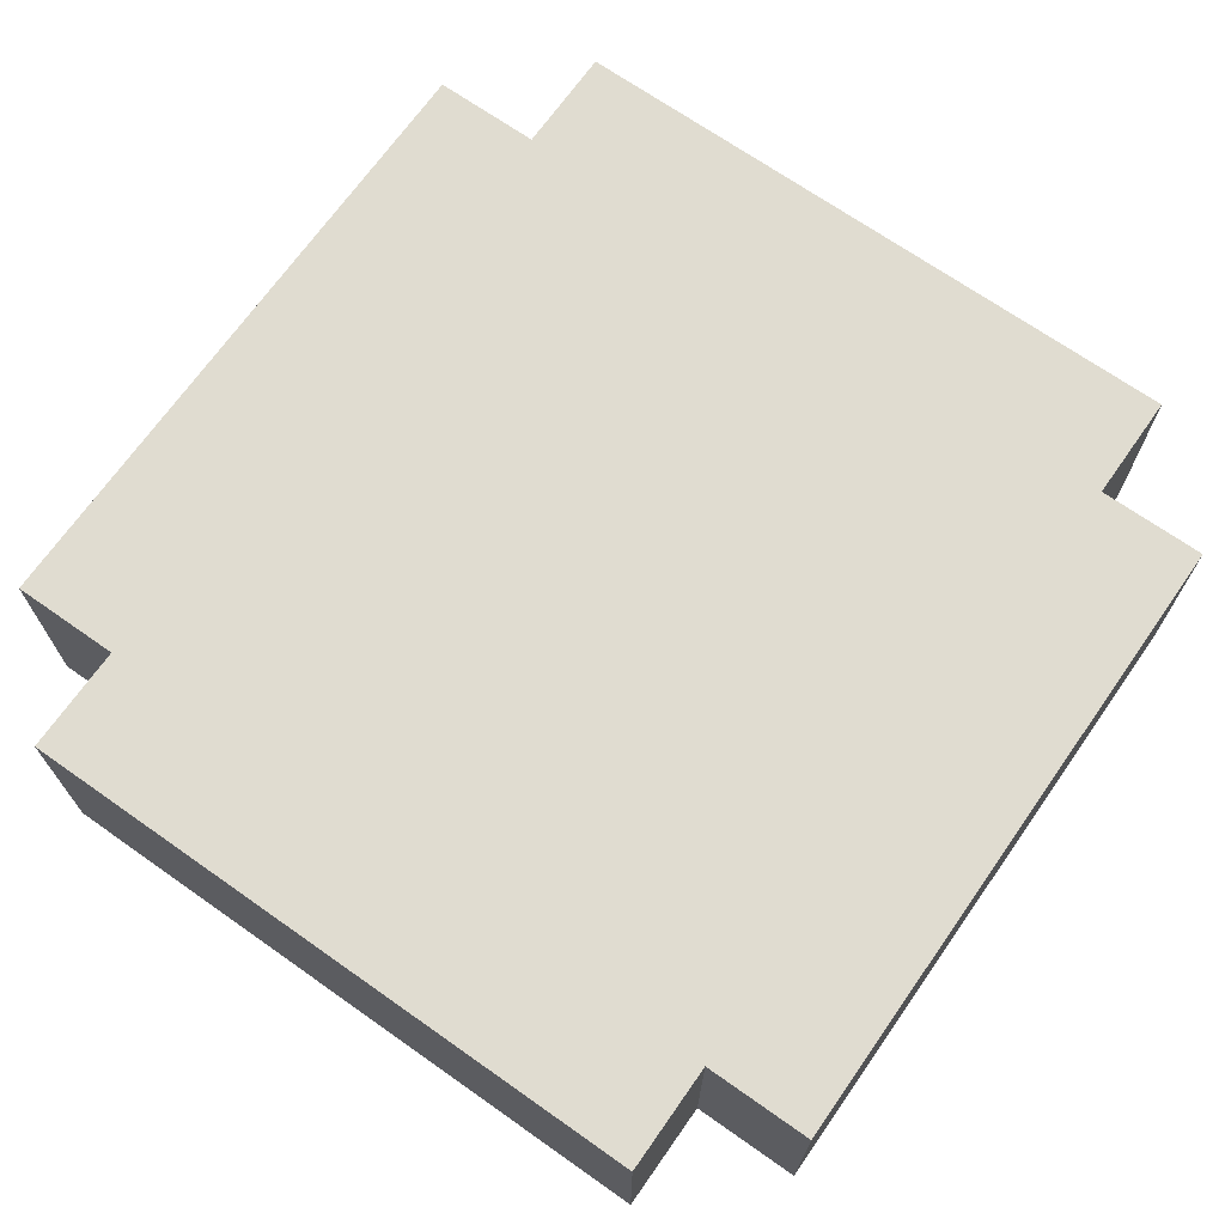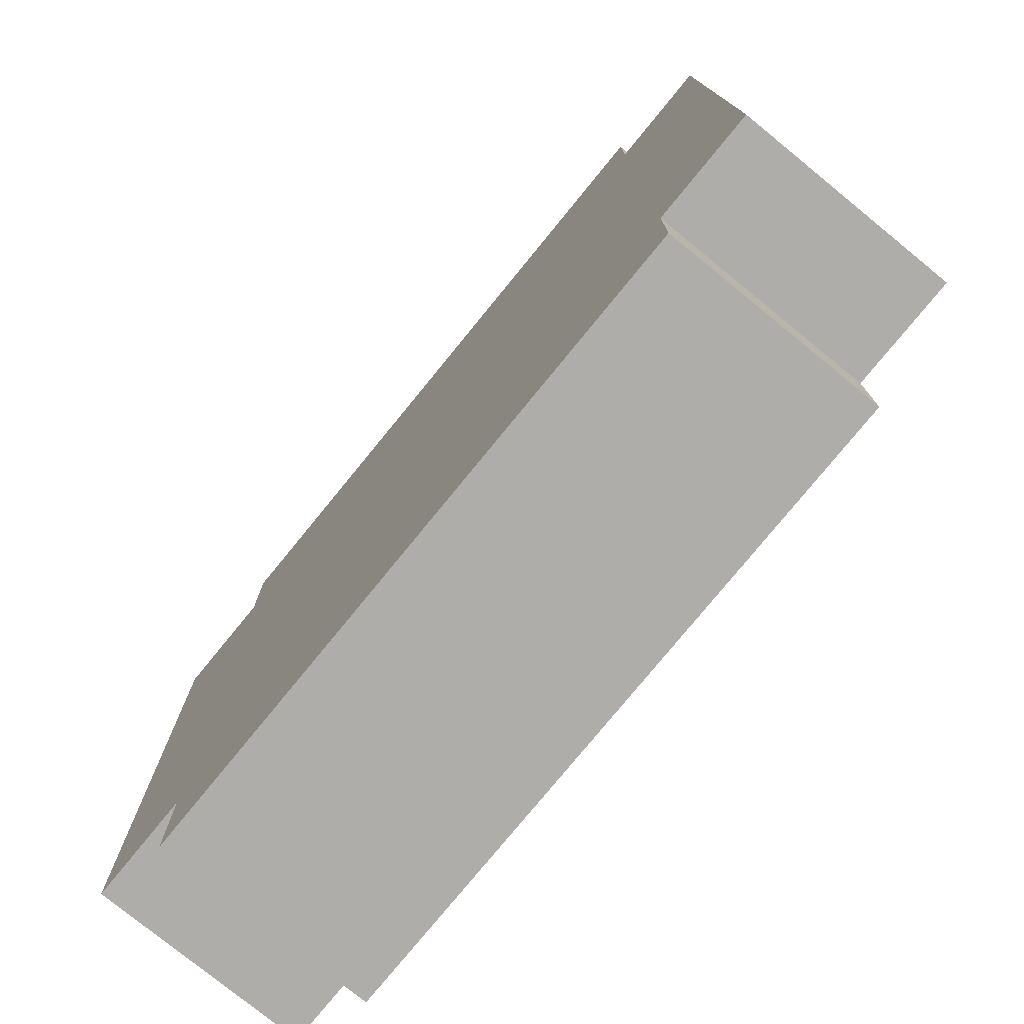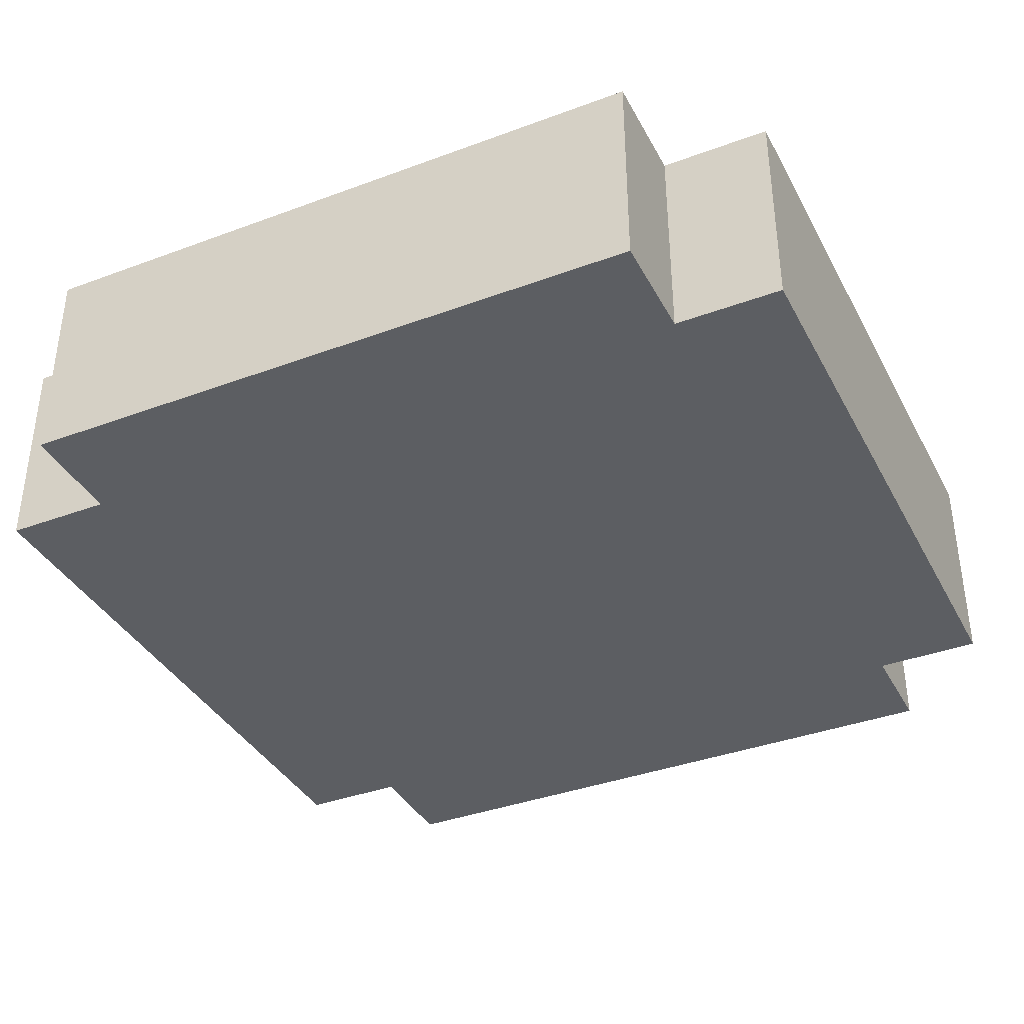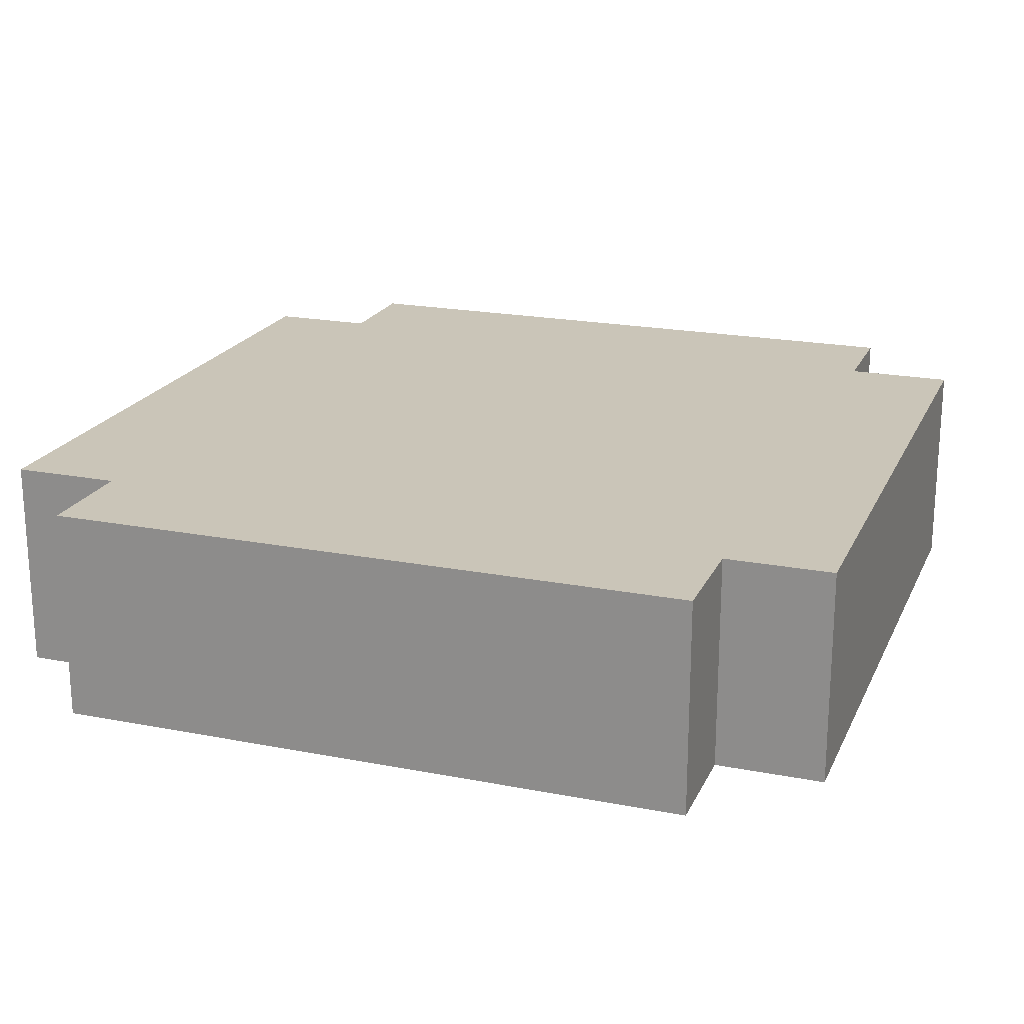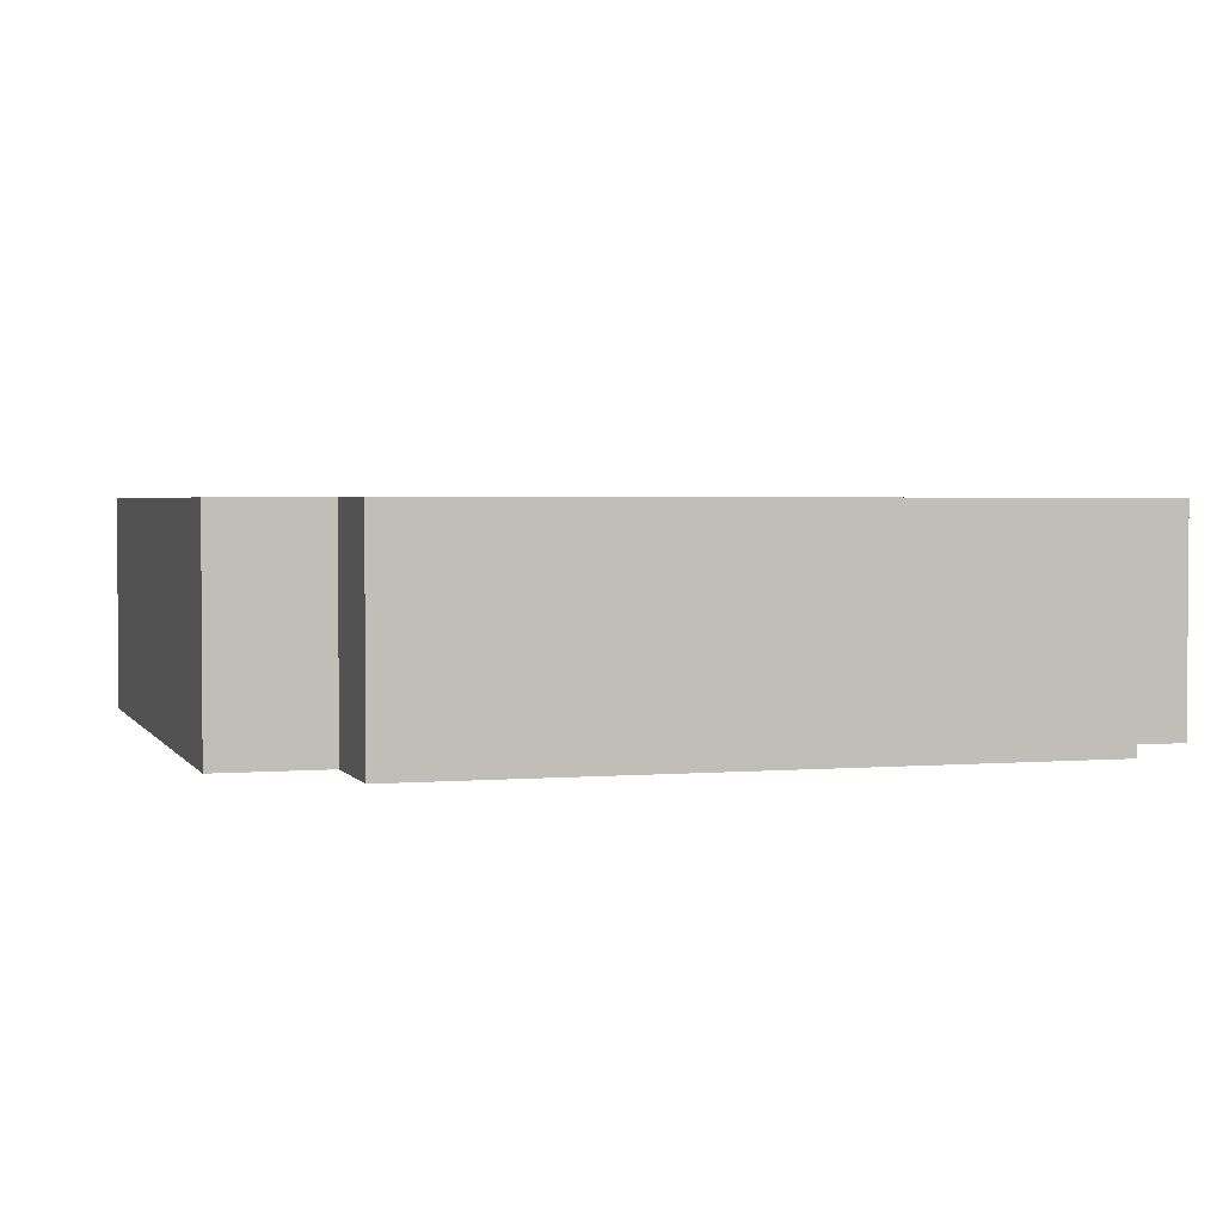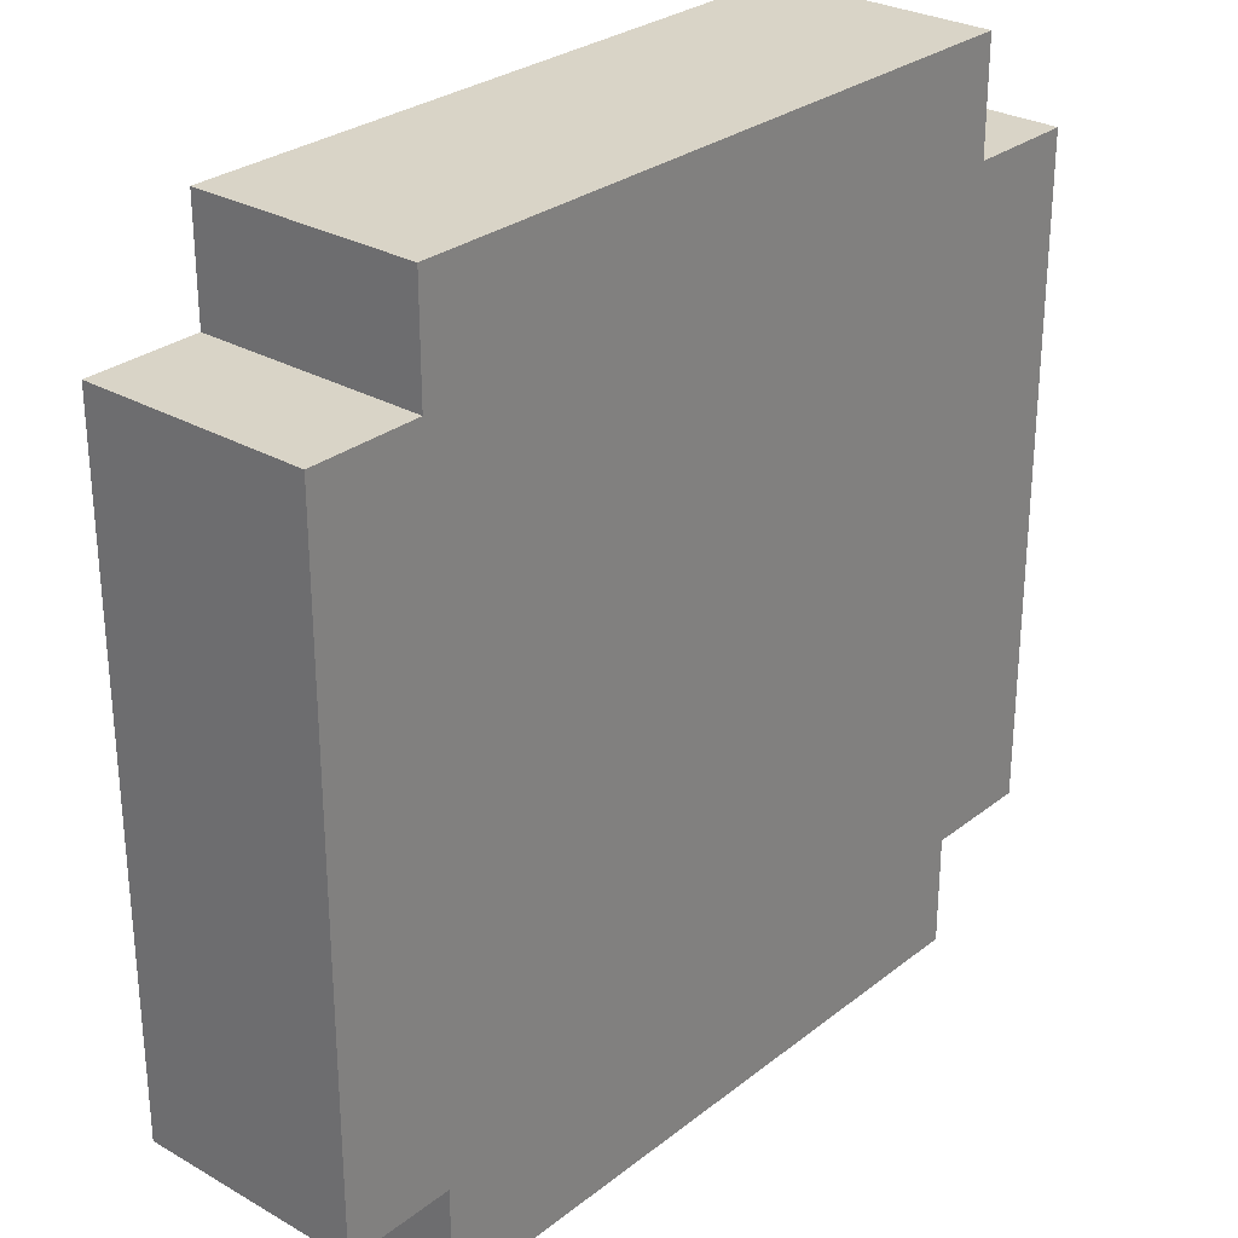
<metadata>
{"format":"obj","ext":"obj","renderer":"f3d","projection":"perspective","resolution":1024,"background":"white","views":[{"elev":69.6,"azim":35.1,"up":"+Y"},{"elev":-77.2,"azim":-129.2,"up":"+Z"},{"elev":-37.6,"azim":-154.6,"up":"+Y"},{"elev":20.5,"azim":19.5,"up":"+Y"},{"elev":2.5,"azim":-106.8,"up":"+Y"},{"elev":28.5,"azim":-49.3,"up":"+Z"}]}
</metadata>
<code>
v -0.4 -0.1 0.3
v -0.4 -0.1 -0.3
v -0.4 0.1 0.3
v -0.4 0.1 -0.3
v -0.3 -0.1 0.4
v -0.3 -0.1 0.3
v -0.3 -0.1 -0.3
v -0.3 -0.1 -0.4
v -0.3 0.1 0.4
v -0.3 0.1 0.3
v -0.3 0.1 -0.3
v -0.3 0.1 -0.4
v 0.3 -0.1 0.4
v 0.3 -0.1 0.3
v 0.3 -0.1 -0.3
v 0.3 -0.1 -0.4
v 0.3 0.1 0.4
v 0.3 0.1 0.3
v 0.3 0.1 -0.3
v 0.3 0.1 -0.4
v 0.4 -0.1 0.3
v 0.4 -0.1 -0.3
v 0.4 0.1 0.3
v 0.4 0.1 -0.3
v -0.3 -0.1 0.4
v -0.3 0.1 0.4
v 0.3 -0.1 0.4
v 0.3 0.1 0.4
v -0.4 -0.1 0.3
v -0.4 0.1 0.3
v -0.3 -0.1 0.3
v -0.3 0.1 0.3
v 0.3 -0.1 0.3
v 0.3 0.1 0.3
v 0.4 -0.1 0.3
v 0.4 0.1 0.3
v -0.4 -0.1 -0.3
v -0.4 0.1 -0.3
v -0.3 -0.1 -0.3
v -0.3 0.1 -0.3
v 0.3 -0.1 -0.3
v 0.3 0.1 -0.3
v 0.4 -0.1 -0.3
v 0.4 0.1 -0.3
v -0.3 -0.1 -0.4
v -0.3 0.1 -0.4
v 0.3 -0.1 -0.4
v 0.3 0.1 -0.4
v -0.3 -0.1 0.4
v 0.3 -0.1 0.4
v -0.4 -0.1 0.3
v -0.3 -0.1 0.3
v 0.3 -0.1 0.3
v 0.4 -0.1 0.3
v -0.4 -0.1 -0.3
v -0.3 -0.1 -0.3
v 0.3 -0.1 -0.3
v 0.4 -0.1 -0.3
v -0.3 -0.1 -0.4
v 0.3 -0.1 -0.4
v -0.3 0.1 0.4
v 0.3 0.1 0.4
v -0.4 0.1 0.3
v -0.3 0.1 0.3
v 0.3 0.1 0.3
v 0.4 0.1 0.3
v -0.4 0.1 -0.3
v -0.3 0.1 -0.3
v 0.3 0.1 -0.3
v 0.4 0.1 -0.3
v -0.3 0.1 -0.4
v 0.3 0.1 -0.4
o ????????????
f 3 2 1
f 4 2 3
f 9 6 5
f 10 6 9
f 11 8 7
f 12 8 11
f 13 14 17
f 17 14 18
f 15 16 19
f 19 16 20
f 21 22 23
f 23 22 24
f 27 26 25
f 28 26 27
f 31 30 29
f 32 30 31
f 35 34 33
f 36 34 35
f 37 38 39
f 39 38 40
f 41 42 43
f 43 42 44
f 45 46 47
f 47 46 48
f 52 50 49
f 53 50 52
f 55 52 51
f 55 54 53
f 55 53 52
f 56 54 55
f 57 54 56
f 58 54 57
f 59 57 56
f 60 57 59
f 61 62 64
f 64 62 65
f 63 64 67
f 65 66 67
f 64 65 67
f 67 66 68
f 68 66 69
f 69 66 70
f 68 69 71
f 71 69 72

</code>
